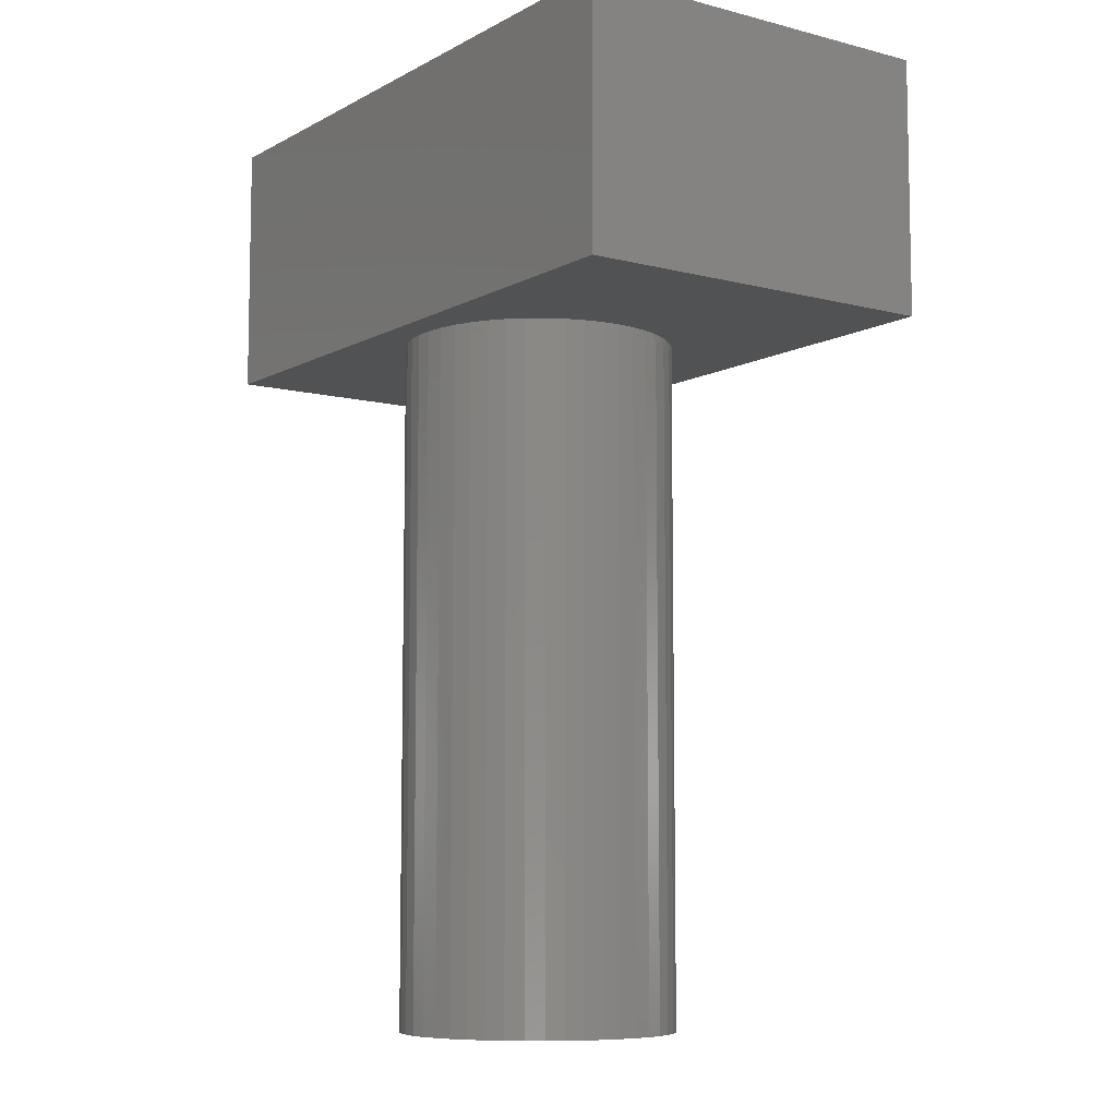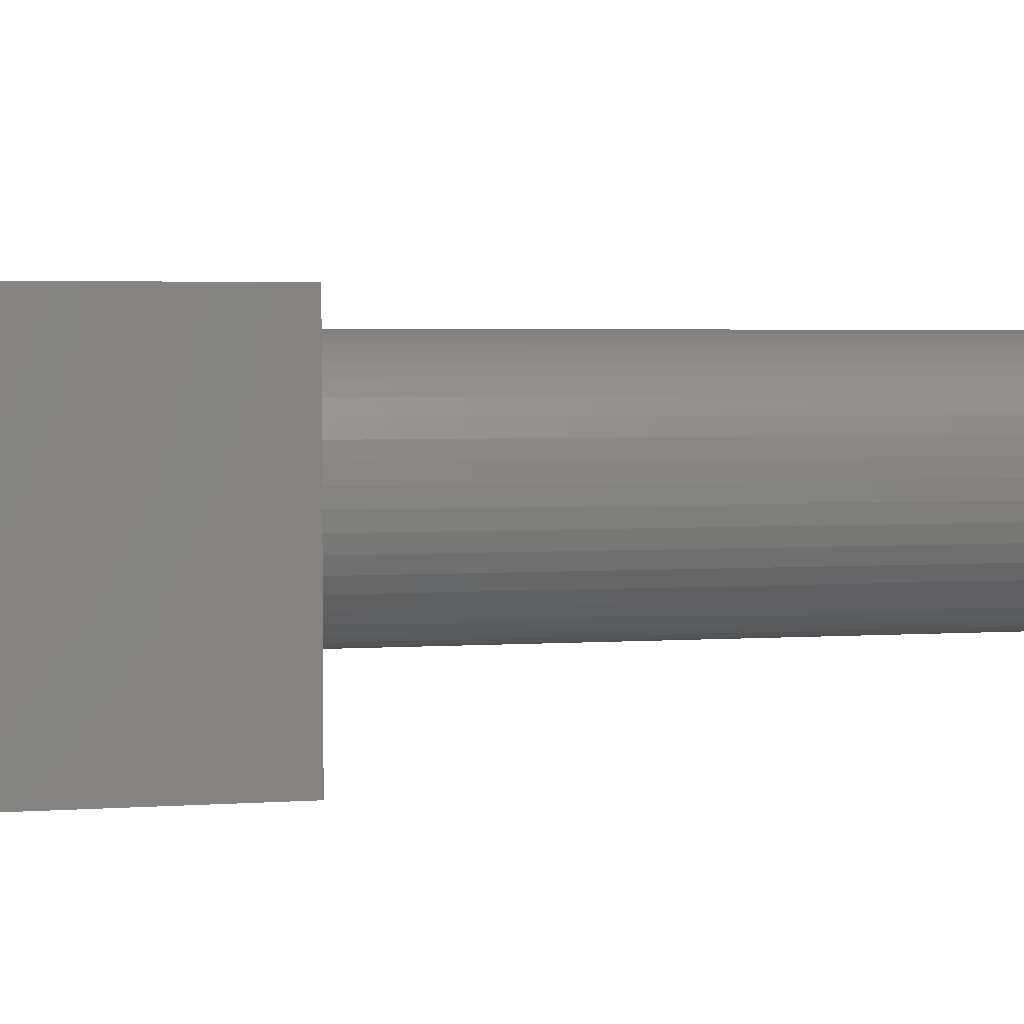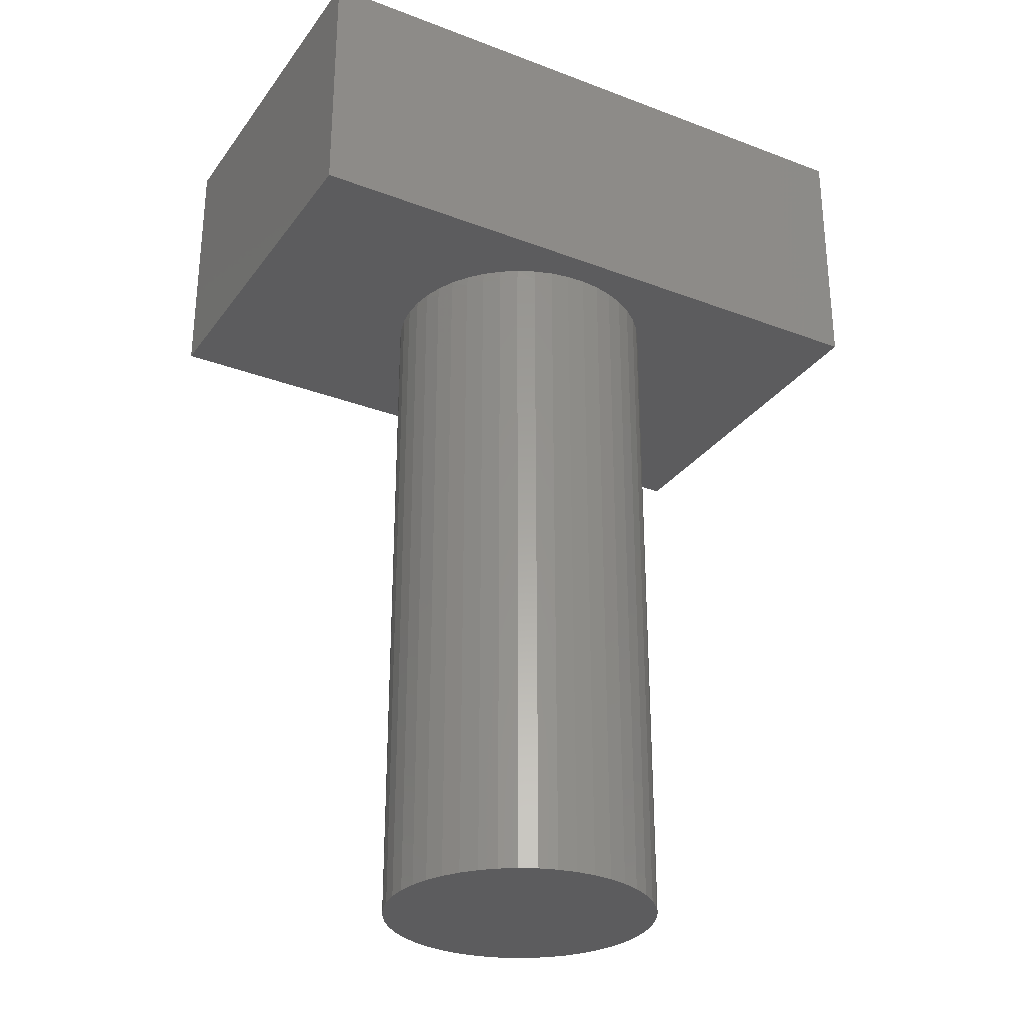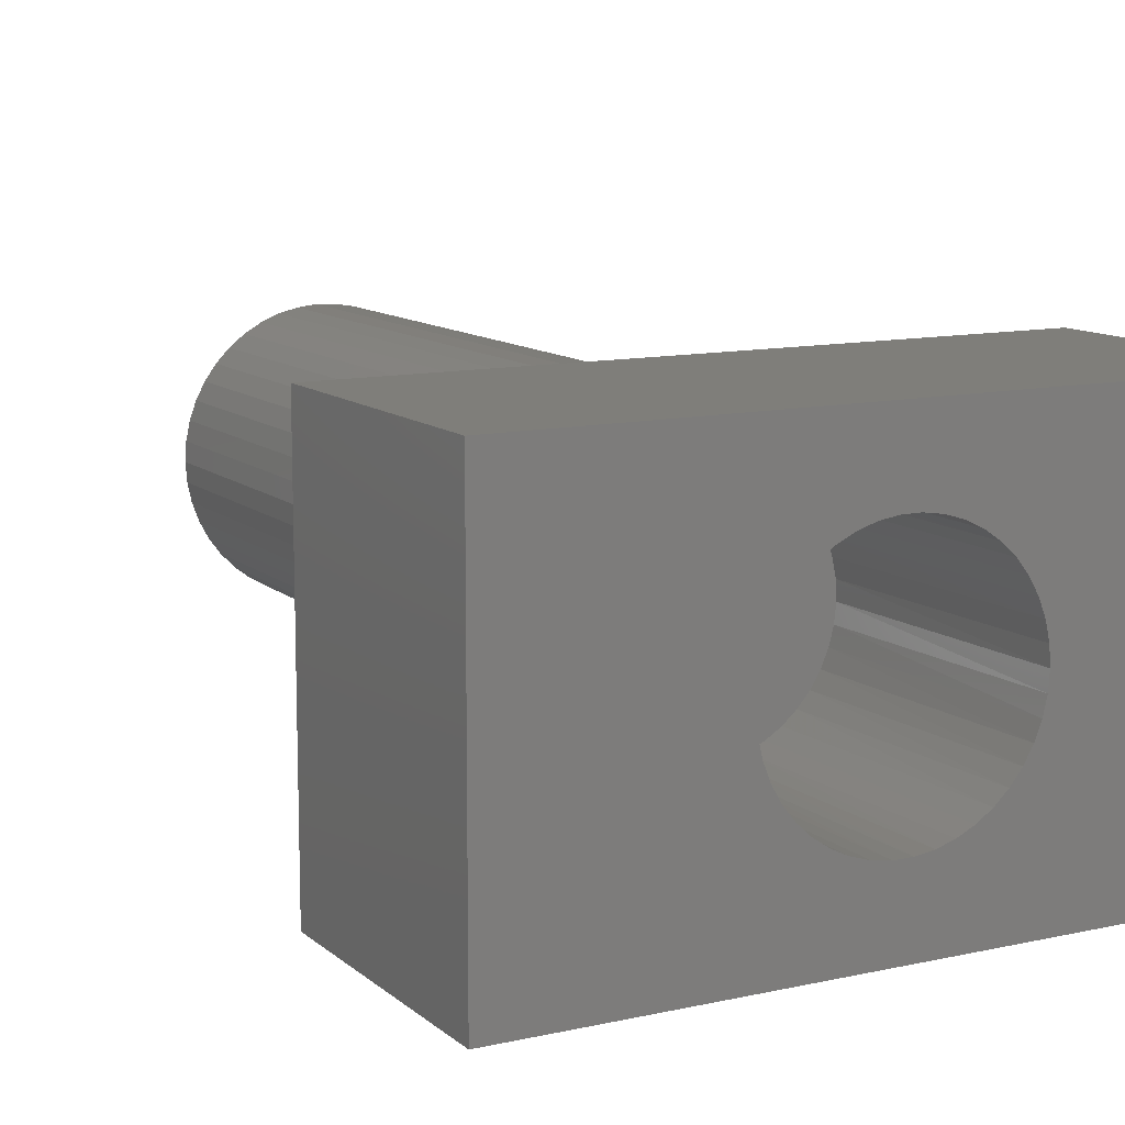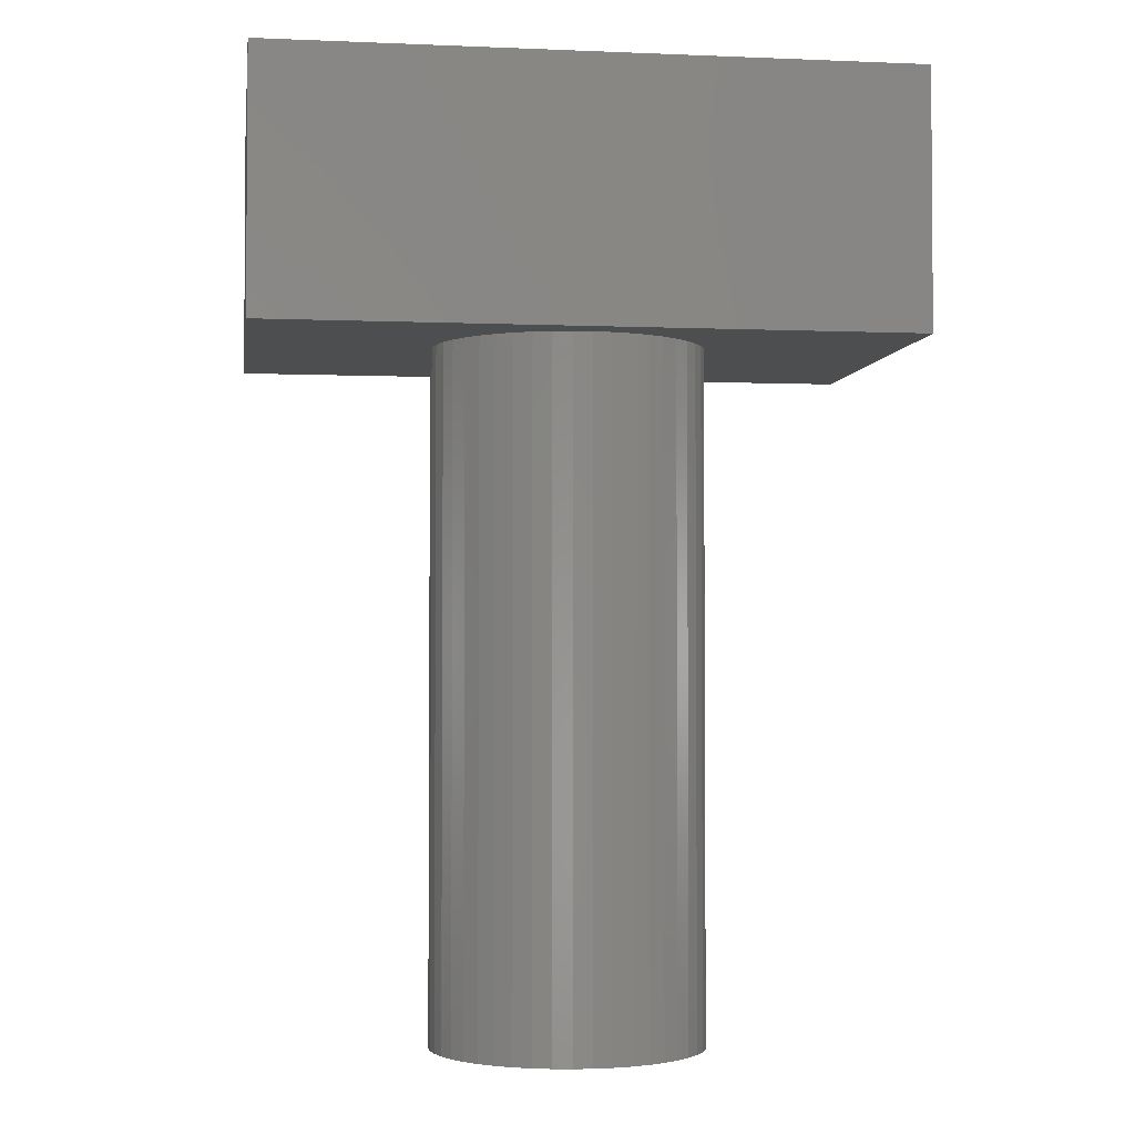
<metadata>
{"format":"stl","ext":"stl","renderer":"f3d","projection":"perspective","resolution":1024,"background":"white","views":[{"elev":-8.0,"azim":54.8,"up":"+Y"},{"elev":3.6,"azim":-102.6,"up":"+Z"},{"elev":-29.6,"azim":-29.2,"up":"+Y"},{"elev":11.4,"azim":151.5,"up":"+Z"},{"elev":-2.8,"azim":-8.2,"up":"+Y"}]}
</metadata>
<code>
# stl→obj: 226 verts, 452 faces
v 0.9229 0 -0.03545
v -0.02945 0 -0.03545
v -0.02945 0.381 -0.03545
v 0.9229 0.381 -0.03545
v 0.315 0 0.1223
v 0.2944 0 0.1414
v 0.2767 0 0.1631
v 0.338 0 0.1063
v 0.2621 0 0.1871
v 0.363 0 0.09364
v 0.251 0 0.2129
v 0.3896 0 0.08456
v 0.2436 0 0.2399
v 0.4132 0 0.07809
v 0.24 0 0.2677
v -0.02945 0 0.5289
v 0.4375 0 0.07503
v 0.2403 0 0.2958
v 0.2445 0 0.3235
v 0.2525 0 0.3504
v 0.2642 0 0.3759
v 0.2793 0 0.3996
v 0.2975 0 0.4209
v 0.3185 0 0.4395
v 0.3419 0 0.455
v 0.3672 0 0.4671
v 0.3939 0 0.4756
v 0.462 0 0.07545
v 0.4861 0 0.07935
v 0.5095 0 0.08665
v 0.5316 0 0.09719
v 0.552 0 0.1108
v 0.572 0 0.1257
v 0.59 0 0.143
v 0.6057 0 0.1624
v 0.6189 0 0.1836
v 0.6294 0 0.2063
v 0.6371 0 0.2301
v 0.6417 0 0.2546
v 0.9229 0 0.5289
v 0.6413 0 0.3075
v 0.6432 0 0.2795
v 0.6354 0 0.335
v 0.6259 0 0.3613
v 0.6128 0 0.3861
v 0.5963 0 0.4089
v 0.5769 0 0.4291
v 0.5548 0 0.4464
v 0.5306 0 0.4605
v 0.5046 0 0.4712
v 0.4496 0 0.4811
v 0.4215 0 0.4803
v 0.4775 0 0.4781
v 0.9229 0.381 0.5289
v 0.3395 0.381 0.1123
v 0.3207 0.381 0.1298
v 0.3047 0.381 0.1499
v 0.3608 0.381 0.09782
v 0.2918 0.381 0.1721
v 0.3839 0.381 0.08667
v 0.2824 0.381 0.1961
v 0.4085 0.381 0.07909
v 0.2767 0.381 0.2211
v 0.4339 0.381 0.07526
v 0.2748 0.381 0.2467
v -0.02945 0.381 0.5289
v 0.4596 0.381 0.07526
v 0.2767 0.381 0.2724
v 0.2824 0.381 0.2974
v 0.2918 0.381 0.3213
v 0.3047 0.381 0.3436
v 0.3207 0.381 0.3637
v 0.3395 0.381 0.3812
v 0.3608 0.381 0.3957
v 0.3839 0.381 0.4068
v 0.4085 0.381 0.4144
v 0.485 0.381 0.07909
v 0.5096 0.381 0.08667
v 0.5327 0.381 0.09782
v 0.554 0.381 0.1123
v 0.5728 0.381 0.1298
v 0.5888 0.381 0.1499
v 0.6017 0.381 0.1721
v 0.6111 0.381 0.1961
v 0.6168 0.381 0.2211
v 0.6187 0.381 0.2467
v 0.6168 0.381 0.2724
v 0.6111 0.381 0.2974
v 0.6017 0.381 0.3213
v 0.5888 0.381 0.3436
v 0.5728 0.381 0.3637
v 0.554 0.381 0.3812
v 0.5327 0.381 0.3957
v 0.5096 0.381 0.4068
v 0.485 0.381 0.4144
v 0.4339 0.381 0.4182
v 0.4596 0.381 0.4182
v 0.6187 0 0.2467
v 0.6167 0 0.2726
v 0.6109 0 0.2978
v 0.6014 0 0.3219
v 0.5883 0 0.3443
v 0.5721 0 0.3645
v 0.553 0 0.382
v 0.5315 0 0.3964
v 0.508 0 0.4074
v 0.4832 0 0.4148
v 0.4575 0 0.4184
v 0.4316 0 0.418
v 0.406 0 0.4138
v 0.3814 0 0.4058
v 0.3583 0 0.3942
v 0.3371 0 0.3792
v 0.3184 0 0.3612
v 0.3027 0 0.3407
v 0.2902 0 0.318
v 0.2813 0 0.2936
v 0.2761 0 0.2682
v 0.2748 0 0.2424
v 0.2774 0 0.2166
v 0.2839 0 0.1915
v 0.294 0 0.1677
v 0.3077 0 0.1456
v 0.3244 0 0.1259
v 0.344 0 0.1089
v 0.3658 0 0.09499
v 0.5714 0 0.1283
v 0.5879 0 0.1485
v 0.6011 0 0.171
v 0.6108 0 0.1953
v 0.6167 0 0.2207
v 0.6432 -0.01587 0.2795
v 0.6412 -0.01587 0.3076
v 0.6354 -0.01587 0.3352
v 0.6258 -0.01587 0.3616
v 0.6126 -0.01587 0.3865
v 0.596 -0.01587 0.4092
v 0.5765 -0.01587 0.4295
v 0.5543 -0.01587 0.4468
v 0.5299 -0.01587 0.4609
v 0.5038 -0.01587 0.4714
v 0.4765 -0.01587 0.4782
v 0.4485 -0.01587 0.4812
v 0.4204 -0.01587 0.4802
v 0.3926 -0.01587 0.4753
v 0.3659 -0.01587 0.4666
v 0.3406 -0.01587 0.4543
v 0.3172 -0.01587 0.4385
v 0.2963 -0.01587 0.4197
v 0.2782 -0.01587 0.3981
v 0.2633 -0.01587 0.3743
v 0.2519 -0.01587 0.3485
v 0.2441 -0.01587 0.3215
v 0.2402 -0.01587 0.2936
v 0.2402 -0.01587 0.2655
v 0.2441 -0.01587 0.2376
v 0.2519 -0.01587 0.2105
v 0.2633 -0.01587 0.1848
v 0.2782 -0.01587 0.1609
v 0.2963 -0.01587 0.1394
v 0.3172 -0.01587 0.1205
v 0.3406 -0.01587 0.1048
v 0.3659 -0.01587 0.09247
v 0.3926 -0.01587 0.08377
v 0.4173 0 0.07923
v 0.4204 -0.01587 0.07888
v 0.4455 0 0.07782
v 0.4485 -0.01587 0.0779
v 0.4736 0 0.08035
v 0.4765 -0.01587 0.08084
v 0.5011 0 0.08678
v 0.5038 -0.01587 0.08765
v 0.5274 0 0.09699
v 0.5299 -0.01587 0.0982
v 0.5543 -0.01587 0.1123
v 0.5765 -0.01587 0.1296
v 0.596 -0.01587 0.1499
v 0.6126 -0.01587 0.1726
v 0.6258 -0.01587 0.1975
v 0.6354 -0.01587 0.2239
v 0.6412 -0.01587 0.2515
v 0.6432 -1.016 0.2795
v 0.6412 -1.016 0.3076
v 0.6354 -1.016 0.3352
v 0.6258 -1.016 0.3616
v 0.6126 -1.016 0.3865
v 0.596 -1.016 0.4092
v 0.5765 -1.016 0.4295
v 0.5543 -1.016 0.4468
v 0.5299 -1.016 0.4609
v 0.5038 -1.016 0.4714
v 0.4765 -1.016 0.4782
v 0.4485 -1.016 0.4812
v 0.4204 -1.016 0.4802
v 0.3926 -1.016 0.4753
v 0.3659 -1.016 0.4666
v 0.3406 -1.016 0.4543
v 0.3172 -1.016 0.4385
v 0.2963 -1.016 0.4197
v 0.2782 -1.016 0.3981
v 0.2633 -1.016 0.3743
v 0.2519 -1.016 0.3485
v 0.2441 -1.016 0.3215
v 0.2402 -1.016 0.2936
v 0.2402 -1.016 0.2655
v 0.2441 -1.016 0.2376
v 0.2519 -1.016 0.2105
v 0.2633 -1.016 0.1848
v 0.2782 -1.016 0.1609
v 0.2963 -1.016 0.1394
v 0.3172 -1.016 0.1205
v 0.3406 -1.016 0.1048
v 0.3659 -1.016 0.09247
v 0.3926 -1.016 0.08377
v 0.4204 -1.016 0.07888
v 0.4485 -1.016 0.0779
v 0.4765 -1.016 0.08084
v 0.5038 -1.016 0.08765
v 0.5299 -1.016 0.0982
v 0.5543 -1.016 0.1123
v 0.5765 -1.016 0.1296
v 0.596 -1.016 0.1499
v 0.6126 -1.016 0.1726
v 0.6258 -1.016 0.1975
v 0.6354 -1.016 0.2239
v 0.6412 -1.016 0.2515
f 1 2 3
f 1 3 4
f 5 6 2
f 7 2 6
f 8 5 2
f 9 2 7
f 10 8 2
f 11 2 9
f 12 10 2
f 13 2 11
f 14 12 2
f 15 16 2
f 15 2 13
f 17 14 2
f 18 16 15
f 19 16 18
f 20 16 19
f 21 16 20
f 22 16 21
f 23 16 22
f 24 16 23
f 25 16 24
f 26 16 25
f 27 16 26
f 1 28 17
f 1 29 28
f 1 30 29
f 1 31 30
f 1 32 31
f 1 33 32
f 1 34 33
f 1 35 34
f 1 36 35
f 1 37 36
f 1 38 37
f 1 17 2
f 39 38 1
f 40 39 1
f 40 41 42
f 40 43 41
f 40 44 43
f 40 45 44
f 40 46 45
f 40 47 46
f 40 48 47
f 40 49 48
f 40 50 49
f 40 42 39
f 40 16 51
f 51 16 52
f 52 16 27
f 40 51 53
f 40 53 50
f 40 1 4
f 40 4 54
f 55 3 56
f 57 56 3
f 58 3 55
f 59 57 3
f 60 3 58
f 61 59 3
f 62 3 60
f 63 61 3
f 64 3 62
f 65 3 66
f 65 63 3
f 67 3 64
f 68 65 66
f 69 68 66
f 70 69 66
f 71 70 66
f 72 71 66
f 73 72 66
f 74 73 66
f 75 74 66
f 76 75 66
f 4 67 77
f 4 77 78
f 4 78 79
f 4 79 80
f 4 80 81
f 4 81 82
f 4 82 83
f 4 83 84
f 4 84 85
f 4 85 86
f 4 3 67
f 54 86 87
f 54 87 88
f 54 88 89
f 54 89 90
f 54 90 91
f 54 91 92
f 54 92 93
f 54 93 94
f 54 94 95
f 54 4 86
f 54 96 66
f 96 76 66
f 54 97 96
f 54 95 97
f 2 16 66
f 2 66 3
f 16 40 54
f 16 54 66
f 98 87 86
f 99 88 87
f 99 87 98
f 100 89 88
f 100 88 99
f 101 89 100
f 101 90 89
f 102 90 101
f 102 91 90
f 103 91 102
f 103 92 91
f 104 92 103
f 104 93 92
f 105 93 104
f 105 94 93
f 106 94 105
f 106 95 94
f 107 95 106
f 107 97 95
f 108 97 107
f 108 96 97
f 109 96 108
f 109 76 96
f 110 76 109
f 110 75 76
f 111 75 110
f 111 74 75
f 112 74 111
f 112 73 74
f 113 73 112
f 113 72 73
f 114 72 113
f 114 71 72
f 115 71 114
f 115 70 71
f 116 70 115
f 116 69 70
f 117 68 69
f 117 69 116
f 118 65 68
f 118 68 117
f 119 63 65
f 119 65 118
f 120 61 63
f 120 63 119
f 121 59 61
f 121 61 120
f 122 57 59
f 122 59 121
f 123 56 57
f 123 57 122
f 124 55 56
f 124 56 123
f 125 58 55
f 125 55 124
f 126 60 58
f 126 58 125
f 12 60 126
f 12 62 60
f 14 62 12
f 14 64 62
f 17 64 14
f 17 67 64
f 28 67 17
f 28 77 67
f 29 77 28
f 29 78 77
f 30 78 29
f 31 78 30
f 31 79 78
f 32 79 31
f 32 80 79
f 127 80 32
f 127 81 80
f 128 81 127
f 128 82 81
f 129 82 128
f 129 83 82
f 130 83 129
f 130 84 83
f 131 84 130
f 131 85 84
f 98 85 131
f 98 86 85
f 132 42 41
f 133 41 43
f 133 132 41
f 134 43 44
f 134 133 43
f 135 134 44
f 135 44 45
f 136 135 45
f 136 45 46
f 137 136 46
f 137 46 47
f 138 137 47
f 138 47 48
f 139 138 48
f 139 48 49
f 140 139 49
f 140 49 50
f 141 140 50
f 141 50 53
f 142 141 53
f 142 53 51
f 143 142 51
f 143 51 52
f 144 143 52
f 144 52 27
f 145 144 27
f 145 27 26
f 146 145 26
f 146 26 25
f 147 146 25
f 147 25 24
f 148 147 24
f 148 24 23
f 149 148 23
f 149 23 22
f 150 22 21
f 150 149 22
f 151 21 20
f 151 150 21
f 152 20 19
f 152 151 20
f 153 19 18
f 153 152 19
f 154 18 15
f 154 153 18
f 155 15 13
f 155 154 15
f 156 13 11
f 156 155 13
f 157 11 9
f 157 156 11
f 158 9 7
f 158 157 9
f 159 158 7
f 159 7 6
f 160 159 6
f 160 6 5
f 161 160 5
f 161 5 8
f 162 161 8
f 162 8 10
f 163 162 10
f 163 10 12
f 164 163 12
f 164 12 165
f 166 164 165
f 166 165 167
f 168 166 167
f 168 167 169
f 170 168 169
f 170 169 171
f 172 170 171
f 172 171 173
f 174 172 173
f 174 173 32
f 175 174 32
f 175 32 33
f 176 175 33
f 176 33 34
f 177 176 34
f 177 34 35
f 178 177 35
f 178 35 36
f 179 178 36
f 179 36 37
f 180 179 37
f 180 37 38
f 181 180 38
f 181 38 39
f 132 181 39
f 132 39 42
f 165 125 124
f 165 126 125
f 165 12 126
f 167 120 119
f 167 121 120
f 167 122 121
f 167 123 122
f 167 124 123
f 167 165 124
f 118 167 119
f 117 169 167
f 117 167 118
f 116 169 117
f 115 169 116
f 114 169 115
f 127 32 173
f 113 169 114
f 128 127 173
f 112 169 113
f 129 173 171
f 129 128 173
f 111 169 112
f 130 129 171
f 110 169 111
f 131 130 171
f 109 169 110
f 98 131 171
f 108 169 109
f 99 98 171
f 107 169 108
f 100 99 171
f 106 169 107
f 101 100 171
f 105 169 106
f 102 101 171
f 102 171 169
f 104 169 105
f 103 102 169
f 103 169 104
f 133 182 132
f 133 183 182
f 134 184 183
f 134 183 133
f 135 185 184
f 135 184 134
f 136 186 185
f 136 185 135
f 137 187 186
f 137 186 136
f 138 188 187
f 138 187 137
f 139 189 188
f 139 188 138
f 140 190 189
f 140 189 139
f 141 191 190
f 141 190 140
f 142 192 191
f 142 191 141
f 143 193 192
f 143 192 142
f 144 194 193
f 144 193 143
f 145 195 194
f 145 194 144
f 146 196 195
f 146 195 145
f 147 197 196
f 147 196 146
f 148 198 197
f 148 199 198
f 148 197 147
f 149 199 148
f 150 200 199
f 150 199 149
f 151 201 200
f 151 200 150
f 152 202 201
f 152 201 151
f 153 203 202
f 153 204 203
f 153 202 152
f 154 204 153
f 155 205 204
f 155 204 154
f 156 206 205
f 156 207 206
f 156 205 155
f 157 207 156
f 158 208 207
f 158 209 208
f 158 207 157
f 159 209 158
f 160 209 159
f 160 210 209
f 161 210 160
f 161 211 210
f 162 211 161
f 162 212 211
f 163 212 162
f 163 213 212
f 164 213 163
f 164 214 213
f 164 215 214
f 166 215 164
f 168 215 166
f 168 216 215
f 170 217 216
f 170 216 168
f 172 217 170
f 172 218 217
f 172 219 218
f 174 219 172
f 175 220 219
f 175 219 174
f 176 221 220
f 176 220 175
f 177 222 221
f 177 221 176
f 178 223 222
f 178 224 223
f 178 222 177
f 179 224 178
f 180 225 224
f 180 224 179
f 181 226 225
f 181 182 226
f 181 225 180
f 132 182 181
f 224 222 223
f 188 182 183
f 188 183 184
f 188 184 185
f 188 222 224
f 188 185 186
f 188 186 187
f 188 189 190
f 188 190 191
f 188 191 192
f 188 192 193
f 188 193 194
f 188 194 195
f 188 195 196
f 188 196 197
f 188 197 198
f 188 198 199
f 188 199 200
f 188 200 201
f 188 201 202
f 188 202 203
f 188 203 204
f 188 204 205
f 188 205 206
f 188 206 207
f 188 207 208
f 188 208 209
f 188 209 210
f 188 210 211
f 188 211 212
f 188 212 213
f 188 213 214
f 188 214 215
f 188 215 216
f 188 216 217
f 188 217 218
f 188 218 219
f 188 219 220
f 188 220 221
f 188 221 222
f 188 224 225
f 188 225 226
f 188 226 182

</code>
